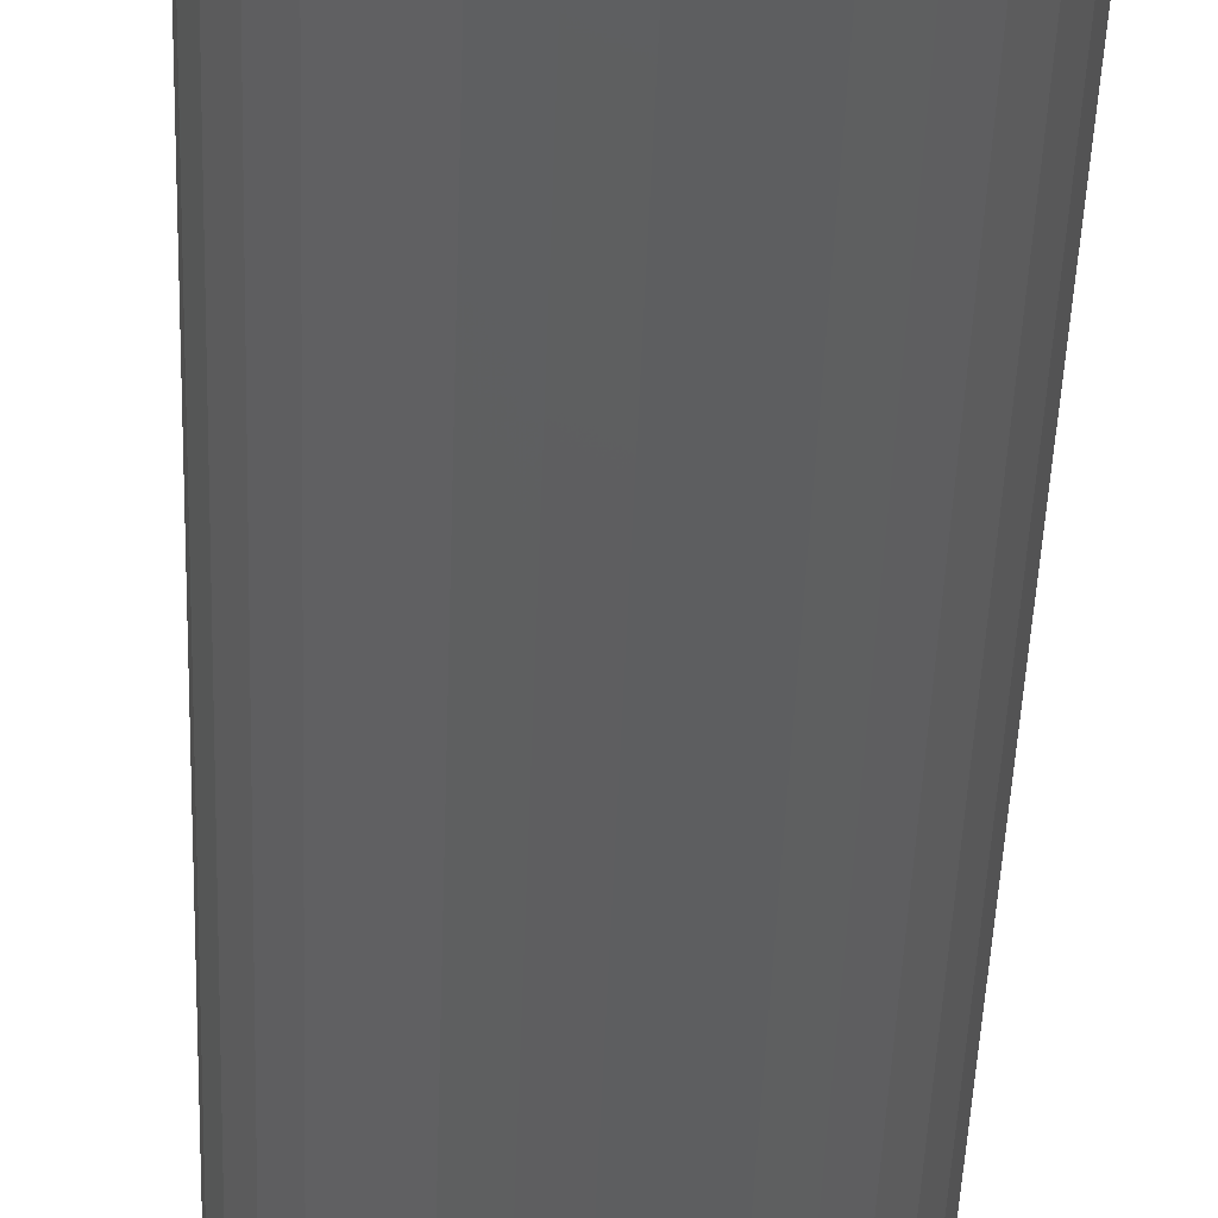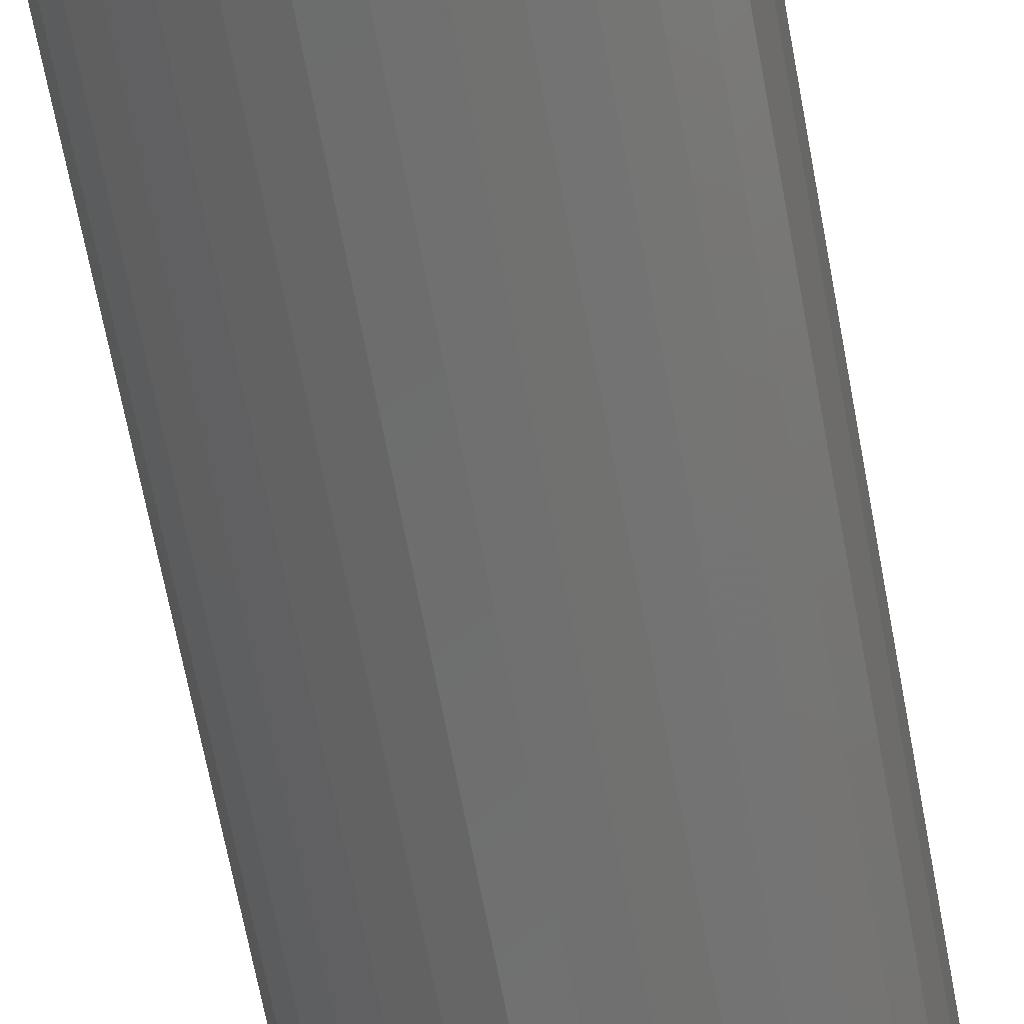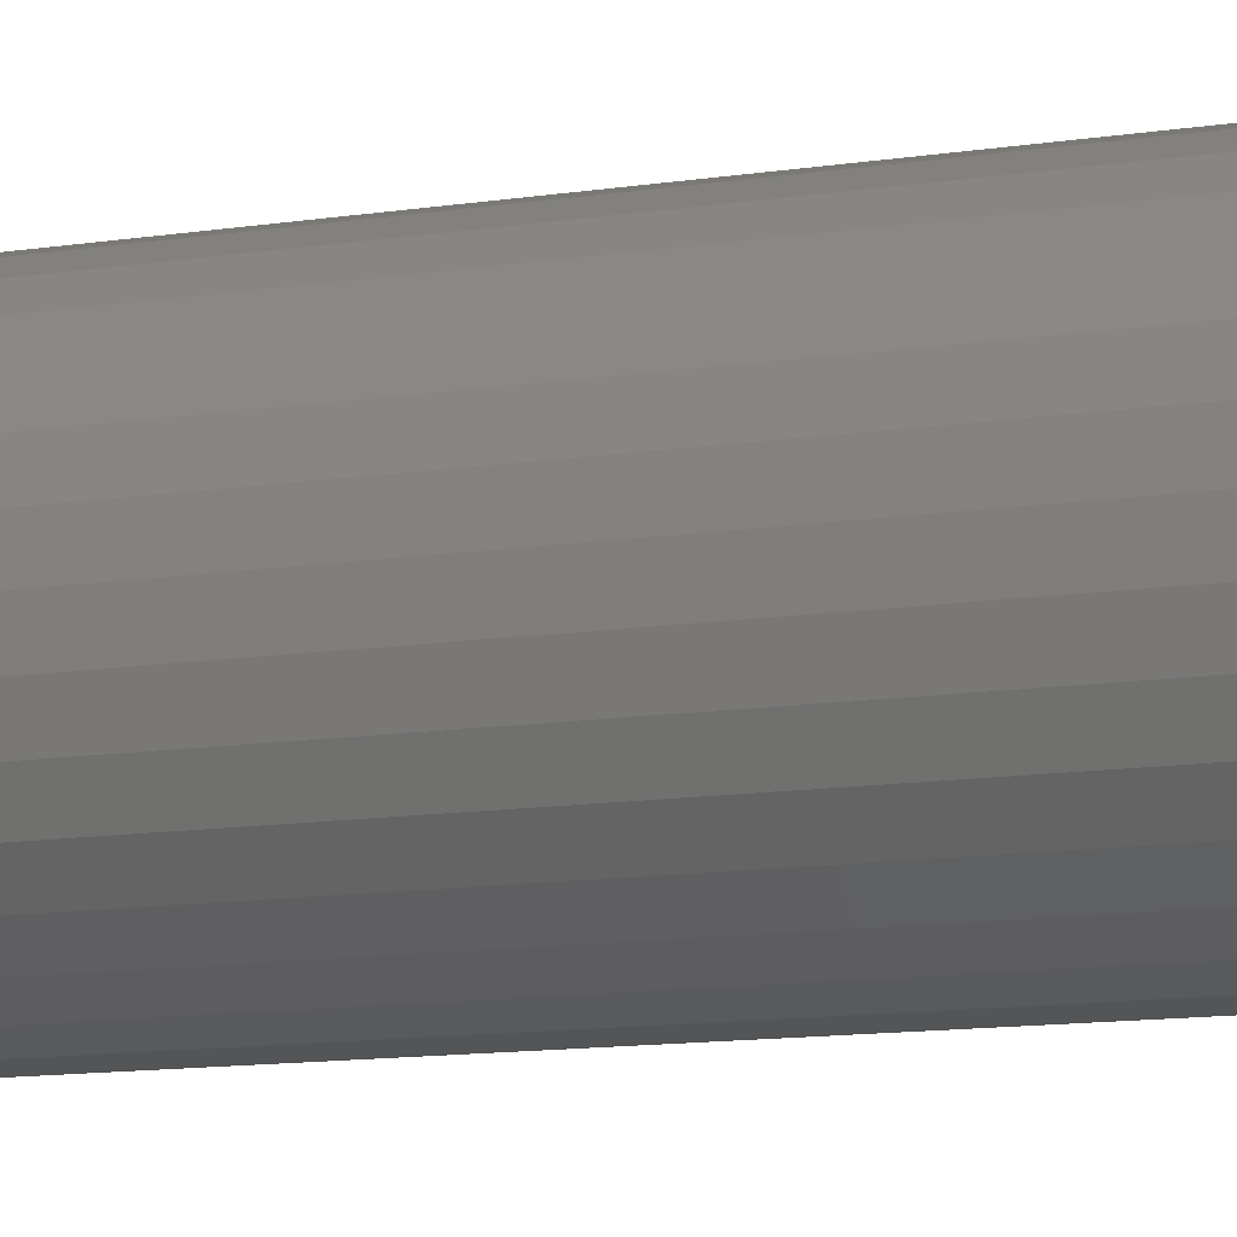
<metadata>
{"format":"stl","ext":"stl","renderer":"f3d","projection":"perspective","resolution":1024,"background":"white","views":[{"elev":-36.1,"azim":178.3,"up":"+Y"},{"elev":-60.6,"azim":-170.0,"up":"+Y"},{"elev":-8.9,"azim":116.6,"up":"+Y"}]}
</metadata>
<code>
# stl→obj: 320 verts, 636 faces
v 0.00477 0.02039 0.75
v 0.0007909 0.02 0.75
v -0.003035 0.01884 0.75
v 0.008749 0.02 0.75
v 0.01257 0.01884 0.75
v -0.006561 0.01696 0.75
v 0.0161 0.01696 0.75
v -0.009652 0.01442 0.75
v 0.01919 0.01442 0.75
v -0.01219 0.01133 0.75
v 0.02173 0.01133 0.75
v -0.01407 0.007805 0.75
v 0.02361 0.007805 0.75
v -0.01523 0.003979 0.75
v 0.02477 0.003979 0.75
v 0.02477 -0.003979 0.75
v -0.01407 -0.007805 0.75
v 0.02361 -0.007805 0.75
v -0.01219 -0.01133 0.75
v 0.02173 -0.01133 0.75
v -0.009652 -0.01442 0.75
v 0.01919 -0.01442 0.75
v -0.006561 -0.01696 0.75
v 0.0161 -0.01696 0.75
v -0.003035 -0.01884 0.75
v 0.01257 -0.01884 0.75
v 0.0007909 -0.02 0.75
v 0.00477 -0.02039 0.75
v 0.008749 -0.02 0.75
v 0.02516 -4.734e-18 0.75
v -0.01562 -6.298e-18 0.75
v -0.01523 -0.003979 0.75
v 0.08766 0 0
v 0.08766 -1.676e-16 0.6875
v 0.08607 -0.01617 0
v 0.08607 -0.01617 0.6875
v 0.08135 -0.03172 0
v 0.08135 -0.03172 0.6875
v 0.07369 -0.04605 0
v 0.07369 -0.04605 0.6875
v 0.06339 -0.05862 0
v 0.06339 -0.05862 0.6875
v 0.05082 -0.06892 0
v 0.05082 -0.06892 0.6875
v 0.03649 -0.07658 0
v 0.03649 -0.07658 0.6875
v 0.02094 -0.0813 0
v 0.02094 -0.0813 0.6875
v 0.00477 -0.08289 0
v 0.00477 -0.08289 0.6875
v -0.0114 -0.0813 0
v -0.0114 -0.0813 0.6875
v -0.02695 -0.07658 0
v -0.02695 -0.07658 0.6875
v -0.04128 -0.06892 0
v -0.04128 -0.06892 0.6875
v -0.05385 -0.05862 0
v -0.05385 -0.05862 0.6875
v -0.06415 -0.04605 0
v -0.06415 -0.04605 0.6875
v -0.07182 -0.03172 0
v -0.07182 -0.03172 0.6875
v -0.07653 -0.01617 0
v -0.07653 -0.01617 0.6875
v -0.07812 4.696e-17 0
v -0.07812 4.696e-17 0.6875
v -0.07653 0.01617 0
v -0.07653 0.01617 0.6875
v -0.07182 0.03172 0
v -0.07182 0.03172 0.6875
v -0.06415 0.04605 0
v -0.06415 0.04605 0.6875
v -0.05385 0.05862 0
v -0.05385 0.05862 0.6875
v -0.04128 0.06892 0
v -0.04128 0.06892 0.6875
v -0.02695 0.07658 0
v -0.02695 0.07658 0.6875
v -0.0114 0.0813 0
v -0.0114 0.0813 0.6875
v 0.00477 0.08289 0
v 0.00477 0.08289 0.6875
v 0.02094 0.0813 0
v 0.02094 0.0813 0.6875
v 0.03649 0.07658 0
v 0.03649 0.07658 0.6875
v 0.05082 0.06892 0
v 0.05082 0.06892 0.6875
v 0.06339 0.05862 0
v 0.06339 0.05862 0.6875
v 0.07369 0.04605 0
v 0.07369 0.04605 0.6875
v 0.08135 0.03172 0
v 0.08135 0.03172 0.6875
v 0.08607 0.01617 0
v 0.08607 0.01617 0.6875
v -0.02782 2.429e-17 0.7488
v -0.02719 0.006358 0.7488
v -0.03954 3.123e-17 0.7452
v -0.03869 0.008645 0.7452
v -0.05035 4.163e-17 0.7395
v -0.04929 0.01075 0.7395
v -0.05982 5.551e-17 0.7317
v -0.05858 0.0126 0.7317
v -0.06759 6.245e-17 0.7222
v -0.0662 0.01412 0.7222
v -0.07337 6.939e-17 0.7114
v -0.07187 0.01524 0.7114
v -0.07692 6.245e-17 0.6997
v -0.07535 0.01594 0.6997
v 0.03673 0.006358 0.7488
v 0.03736 -9.541e-17 0.7488
v 0.04823 0.008645 0.7452
v 0.04908 -1.249e-16 0.7452
v 0.05883 0.01075 0.7395
v 0.05989 -1.527e-16 0.7395
v 0.06812 0.0126 0.7317
v 0.06936 -1.839e-16 0.7317
v 0.07574 0.01412 0.7222
v 0.07713 -2.012e-16 0.7222
v 0.08141 0.01524 0.7114
v 0.08291 -2.22e-16 0.7114
v 0.08489 0.01594 0.6997
v 0.08646 -2.29e-16 0.6997
v 0.03488 0.01247 0.7488
v 0.04571 0.01696 0.7452
v 0.05569 0.02109 0.7395
v 0.06444 0.02472 0.7317
v 0.07162 0.02769 0.7222
v 0.07696 0.0299 0.7114
v 0.08024 0.03126 0.6997
v 0.03187 0.0181 0.7488
v 0.04161 0.02462 0.7452
v 0.0506 0.03062 0.7395
v 0.05847 0.03588 0.7317
v 0.06494 0.0402 0.7222
v 0.06974 0.04341 0.7114
v 0.0727 0.04539 0.6997
v 0.02781 0.02304 0.7488
v 0.0361 0.03133 0.7452
v 0.04374 0.03897 0.7395
v 0.05044 0.04567 0.7317
v 0.05594 0.05117 0.7222
v 0.06002 0.05525 0.7114
v 0.06254 0.05777 0.6997
v 0.02287 0.0271 0.7488
v 0.02939 0.03684 0.7452
v 0.03539 0.04583 0.7395
v 0.04065 0.0537 0.7317
v 0.04497 0.06017 0.7222
v 0.04818 0.06497 0.7114
v 0.05016 0.06793 0.6997
v 0.01724 0.03011 0.7488
v 0.02173 0.04094 0.7452
v 0.02586 0.05092 0.7395
v 0.02949 0.05967 0.7317
v 0.03246 0.06685 0.7222
v 0.03467 0.07219 0.7114
v 0.03603 0.07548 0.6997
v 0.01113 0.03196 0.7488
v 0.01341 0.04346 0.7452
v 0.01552 0.05406 0.7395
v 0.01737 0.06335 0.7317
v 0.01889 0.07097 0.7222
v 0.02001 0.07664 0.7114
v 0.02071 0.08012 0.6997
v 0.00477 0.03259 0.7488
v 0.00477 0.04431 0.7452
v 0.00477 0.05512 0.7395
v 0.00477 0.06459 0.7317
v 0.00477 0.07236 0.7222
v 0.00477 0.07814 0.7114
v 0.00477 0.08169 0.6997
v -0.001588 0.03196 0.7488
v -0.003875 0.04346 0.7452
v -0.005983 0.05406 0.7395
v -0.007831 0.06335 0.7317
v -0.009347 0.07097 0.7222
v -0.01047 0.07664 0.7114
v -0.01117 0.08012 0.6997
v -0.007701 0.03011 0.7488
v -0.01219 0.04094 0.7452
v -0.01632 0.05092 0.7395
v -0.01995 0.05967 0.7317
v -0.02292 0.06685 0.7222
v -0.02513 0.07219 0.7114
v -0.02649 0.07548 0.6997
v -0.01334 0.0271 0.7488
v -0.01985 0.03684 0.7452
v -0.02585 0.04583 0.7395
v -0.03111 0.0537 0.7317
v -0.03543 0.06017 0.7222
v -0.03864 0.06497 0.7114
v -0.04062 0.06793 0.6997
v -0.01827 0.02304 0.7488
v -0.02656 0.03133 0.7452
v -0.0342 0.03897 0.7395
v -0.0409 0.04567 0.7317
v -0.0464 0.05117 0.7222
v -0.05048 0.05525 0.7114
v -0.053 0.05777 0.6997
v -0.02233 0.0181 0.7488
v -0.03207 0.02462 0.7452
v -0.04106 0.03062 0.7395
v -0.04893 0.03588 0.7317
v -0.0554 0.0402 0.7222
v -0.0602 0.04341 0.7114
v -0.06316 0.04539 0.6997
v -0.02534 0.01247 0.7488
v -0.03617 0.01696 0.7452
v -0.04615 0.02109 0.7395
v -0.0549 0.02472 0.7317
v -0.06208 0.02769 0.7222
v -0.06742 0.0299 0.7114
v -0.07071 0.03126 0.6997
v 0.03673 -0.006358 0.7488
v 0.04823 -0.008645 0.7452
v 0.05883 -0.01075 0.7395
v 0.06812 -0.0126 0.7317
v 0.07574 -0.01412 0.7222
v 0.08141 -0.01524 0.7114
v 0.08489 -0.01594 0.6997
v -0.02719 -0.006358 0.7488
v -0.03869 -0.008645 0.7452
v -0.04929 -0.01075 0.7395
v -0.05858 -0.0126 0.7317
v -0.0662 -0.01412 0.7222
v -0.07187 -0.01524 0.7114
v -0.07535 -0.01594 0.6997
v -0.02534 -0.01247 0.7488
v -0.03617 -0.01696 0.7452
v -0.04615 -0.02109 0.7395
v -0.0549 -0.02472 0.7317
v -0.06208 -0.02769 0.7222
v -0.06742 -0.0299 0.7114
v -0.07071 -0.03126 0.6997
v -0.02233 -0.0181 0.7488
v -0.03207 -0.02462 0.7452
v -0.04106 -0.03062 0.7395
v -0.04893 -0.03588 0.7317
v -0.0554 -0.0402 0.7222
v -0.0602 -0.04341 0.7114
v -0.06316 -0.04539 0.6997
v -0.01827 -0.02304 0.7488
v -0.02656 -0.03133 0.7452
v -0.0342 -0.03897 0.7395
v -0.0409 -0.04567 0.7317
v -0.0464 -0.05117 0.7222
v -0.05048 -0.05525 0.7114
v -0.053 -0.05777 0.6997
v -0.01334 -0.0271 0.7488
v -0.01985 -0.03684 0.7452
v -0.02585 -0.04583 0.7395
v -0.03111 -0.0537 0.7317
v -0.03543 -0.06017 0.7222
v -0.03864 -0.06497 0.7114
v -0.04062 -0.06793 0.6997
v -0.007701 -0.03011 0.7488
v -0.01219 -0.04094 0.7452
v -0.01632 -0.05092 0.7395
v -0.01995 -0.05967 0.7317
v -0.02292 -0.06685 0.7222
v -0.02513 -0.07219 0.7114
v -0.02649 -0.07548 0.6997
v -0.001588 -0.03196 0.7488
v -0.003875 -0.04346 0.7452
v -0.005983 -0.05406 0.7395
v -0.007831 -0.06335 0.7317
v -0.009347 -0.07097 0.7222
v -0.01047 -0.07664 0.7114
v -0.01117 -0.08012 0.6997
v 0.00477 -0.03259 0.7488
v 0.00477 -0.04431 0.7452
v 0.00477 -0.05512 0.7395
v 0.00477 -0.06459 0.7317
v 0.00477 -0.07236 0.7222
v 0.00477 -0.07814 0.7114
v 0.00477 -0.08169 0.6997
v 0.01113 -0.03196 0.7488
v 0.01341 -0.04346 0.7452
v 0.01552 -0.05406 0.7395
v 0.01737 -0.06335 0.7317
v 0.01889 -0.07097 0.7222
v 0.02001 -0.07664 0.7114
v 0.02071 -0.08012 0.6997
v 0.01724 -0.03011 0.7488
v 0.02173 -0.04094 0.7452
v 0.02586 -0.05092 0.7395
v 0.02949 -0.05967 0.7317
v 0.03246 -0.06685 0.7222
v 0.03467 -0.07219 0.7114
v 0.03603 -0.07548 0.6997
v 0.02287 -0.0271 0.7488
v 0.02939 -0.03684 0.7452
v 0.03539 -0.04583 0.7395
v 0.04065 -0.0537 0.7317
v 0.04497 -0.06017 0.7222
v 0.04818 -0.06497 0.7114
v 0.05016 -0.06793 0.6997
v 0.02781 -0.02304 0.7488
v 0.0361 -0.03133 0.7452
v 0.04374 -0.03897 0.7395
v 0.05044 -0.04567 0.7317
v 0.05594 -0.05117 0.7222
v 0.06002 -0.05525 0.7114
v 0.06254 -0.05777 0.6997
v 0.03187 -0.0181 0.7488
v 0.04161 -0.02462 0.7452
v 0.0506 -0.03062 0.7395
v 0.05847 -0.03588 0.7317
v 0.06494 -0.0402 0.7222
v 0.06974 -0.04341 0.7114
v 0.0727 -0.04539 0.6997
v 0.03488 -0.01247 0.7488
v 0.04571 -0.01696 0.7452
v 0.05569 -0.02109 0.7395
v 0.06444 -0.02472 0.7317
v 0.07162 -0.02769 0.7222
v 0.07696 -0.0299 0.7114
v 0.08024 -0.03126 0.6997
f 1 2 3
f 4 1 3
f 4 3 5
f 5 3 6
f 5 6 7
f 7 6 8
f 7 8 9
f 9 8 10
f 9 10 11
f 11 10 12
f 11 12 13
f 13 12 14
f 13 14 15
f 16 17 18
f 18 17 19
f 18 19 20
f 20 19 21
f 20 21 22
f 22 21 23
f 22 23 24
f 24 23 25
f 24 25 26
f 26 25 27
f 26 27 28
f 26 28 29
f 15 14 30
f 30 14 31
f 30 31 16
f 16 31 32
f 16 32 17
f 33 34 35
f 35 34 36
f 35 36 37
f 37 36 38
f 37 38 39
f 39 38 40
f 39 40 41
f 41 40 42
f 41 42 43
f 43 42 44
f 43 44 45
f 45 44 46
f 45 46 47
f 47 46 48
f 47 48 49
f 49 48 50
f 49 50 51
f 51 50 52
f 51 52 53
f 53 52 54
f 53 54 55
f 55 54 56
f 55 56 57
f 57 56 58
f 57 58 59
f 59 58 60
f 59 60 61
f 61 60 62
f 61 62 63
f 63 62 64
f 63 64 65
f 65 64 66
f 65 66 67
f 67 66 68
f 67 68 69
f 69 68 70
f 69 70 71
f 71 70 72
f 71 72 73
f 73 72 74
f 73 74 75
f 75 74 76
f 75 76 77
f 77 76 78
f 77 78 79
f 79 78 80
f 79 80 81
f 81 80 82
f 81 82 83
f 83 82 84
f 83 84 85
f 85 84 86
f 85 86 87
f 87 86 88
f 87 88 89
f 89 88 90
f 89 90 91
f 91 90 92
f 91 92 93
f 93 92 94
f 93 94 95
f 95 94 96
f 95 96 33
f 33 96 34
f 31 14 97
f 97 14 98
f 97 98 99
f 99 98 100
f 99 100 101
f 101 100 102
f 101 102 103
f 103 102 104
f 103 104 105
f 105 104 106
f 105 106 107
f 107 106 108
f 107 108 109
f 109 108 110
f 109 110 66
f 66 110 68
f 15 30 111
f 111 30 112
f 111 112 113
f 113 112 114
f 113 114 115
f 115 114 116
f 115 116 117
f 117 116 118
f 117 118 119
f 119 118 120
f 119 120 121
f 121 120 122
f 121 122 123
f 123 122 124
f 123 124 96
f 96 124 34
f 13 15 125
f 125 15 111
f 125 111 126
f 126 111 113
f 126 113 127
f 127 113 115
f 127 115 128
f 128 115 117
f 128 117 129
f 129 117 119
f 129 119 130
f 130 119 121
f 130 121 131
f 131 121 123
f 131 123 94
f 94 123 96
f 11 13 132
f 132 13 125
f 132 125 133
f 133 125 126
f 133 126 134
f 134 126 127
f 134 127 135
f 135 127 128
f 135 128 136
f 136 128 129
f 136 129 137
f 137 129 130
f 137 130 138
f 138 130 131
f 138 131 92
f 92 131 94
f 9 11 139
f 139 11 132
f 139 132 140
f 140 132 133
f 140 133 141
f 141 133 134
f 141 134 142
f 142 134 135
f 142 135 143
f 143 135 136
f 143 136 144
f 144 136 137
f 144 137 145
f 145 137 138
f 145 138 90
f 90 138 92
f 7 9 146
f 146 9 139
f 146 139 147
f 147 139 140
f 147 140 148
f 148 140 141
f 148 141 149
f 149 141 142
f 149 142 150
f 150 142 143
f 150 143 151
f 151 143 144
f 151 144 152
f 152 144 145
f 152 145 88
f 88 145 90
f 5 7 153
f 153 7 146
f 153 146 154
f 154 146 147
f 154 147 155
f 155 147 148
f 155 148 156
f 156 148 149
f 156 149 157
f 157 149 150
f 157 150 158
f 158 150 151
f 158 151 159
f 159 151 152
f 159 152 86
f 86 152 88
f 4 5 160
f 160 5 153
f 160 153 161
f 161 153 154
f 161 154 162
f 162 154 155
f 162 155 163
f 163 155 156
f 163 156 164
f 164 156 157
f 164 157 165
f 165 157 158
f 165 158 166
f 166 158 159
f 166 159 84
f 84 159 86
f 1 4 167
f 167 4 160
f 167 160 168
f 168 160 161
f 168 161 169
f 169 161 162
f 169 162 170
f 170 162 163
f 170 163 171
f 171 163 164
f 171 164 172
f 172 164 165
f 172 165 173
f 173 165 166
f 173 166 82
f 82 166 84
f 2 1 174
f 174 1 167
f 174 167 175
f 175 167 168
f 175 168 176
f 176 168 169
f 176 169 177
f 177 169 170
f 177 170 178
f 178 170 171
f 178 171 179
f 179 171 172
f 179 172 180
f 180 172 173
f 180 173 80
f 80 173 82
f 3 2 181
f 181 2 174
f 181 174 182
f 182 174 175
f 182 175 183
f 183 175 176
f 183 176 184
f 184 176 177
f 184 177 185
f 185 177 178
f 185 178 186
f 186 178 179
f 186 179 187
f 187 179 180
f 187 180 78
f 78 180 80
f 6 3 188
f 188 3 181
f 188 181 189
f 189 181 182
f 189 182 190
f 190 182 183
f 190 183 191
f 191 183 184
f 191 184 192
f 192 184 185
f 192 185 193
f 193 185 186
f 193 186 194
f 194 186 187
f 194 187 76
f 76 187 78
f 8 6 195
f 195 6 188
f 195 188 196
f 196 188 189
f 196 189 197
f 197 189 190
f 197 190 198
f 198 190 191
f 198 191 199
f 199 191 192
f 199 192 200
f 200 192 193
f 200 193 201
f 201 193 194
f 201 194 74
f 74 194 76
f 10 8 202
f 202 8 195
f 202 195 203
f 203 195 196
f 203 196 204
f 204 196 197
f 204 197 205
f 205 197 198
f 205 198 206
f 206 198 199
f 206 199 207
f 207 199 200
f 207 200 208
f 208 200 201
f 208 201 72
f 72 201 74
f 12 10 209
f 209 10 202
f 209 202 210
f 210 202 203
f 210 203 211
f 211 203 204
f 211 204 212
f 212 204 205
f 212 205 213
f 213 205 206
f 213 206 214
f 214 206 207
f 214 207 215
f 215 207 208
f 215 208 70
f 70 208 72
f 14 12 98
f 98 12 209
f 98 209 100
f 100 209 210
f 100 210 102
f 102 210 211
f 102 211 104
f 104 211 212
f 104 212 106
f 106 212 213
f 106 213 108
f 108 213 214
f 108 214 110
f 110 214 215
f 110 215 68
f 68 215 70
f 30 16 112
f 112 16 216
f 112 216 114
f 114 216 217
f 114 217 116
f 116 217 218
f 116 218 118
f 118 218 219
f 118 219 120
f 120 219 220
f 120 220 122
f 122 220 221
f 122 221 124
f 124 221 222
f 124 222 34
f 34 222 36
f 32 31 223
f 223 31 97
f 223 97 224
f 224 97 99
f 224 99 225
f 225 99 101
f 225 101 226
f 226 101 103
f 226 103 227
f 227 103 105
f 227 105 228
f 228 105 107
f 228 107 229
f 229 107 109
f 229 109 64
f 64 109 66
f 17 32 230
f 230 32 223
f 230 223 231
f 231 223 224
f 231 224 232
f 232 224 225
f 232 225 233
f 233 225 226
f 233 226 234
f 234 226 227
f 234 227 235
f 235 227 228
f 235 228 236
f 236 228 229
f 236 229 62
f 62 229 64
f 19 17 237
f 237 17 230
f 237 230 238
f 238 230 231
f 238 231 239
f 239 231 232
f 239 232 240
f 240 232 233
f 240 233 241
f 241 233 234
f 241 234 242
f 242 234 235
f 242 235 243
f 243 235 236
f 243 236 60
f 60 236 62
f 21 19 244
f 244 19 237
f 244 237 245
f 245 237 238
f 245 238 246
f 246 238 239
f 246 239 247
f 247 239 240
f 247 240 248
f 248 240 241
f 248 241 249
f 249 241 242
f 249 242 250
f 250 242 243
f 250 243 58
f 58 243 60
f 23 21 251
f 251 21 244
f 251 244 252
f 252 244 245
f 252 245 253
f 253 245 246
f 253 246 254
f 254 246 247
f 254 247 255
f 255 247 248
f 255 248 256
f 256 248 249
f 256 249 257
f 257 249 250
f 257 250 56
f 56 250 58
f 25 23 258
f 258 23 251
f 258 251 259
f 259 251 252
f 259 252 260
f 260 252 253
f 260 253 261
f 261 253 254
f 261 254 262
f 262 254 255
f 262 255 263
f 263 255 256
f 263 256 264
f 264 256 257
f 264 257 54
f 54 257 56
f 27 25 265
f 265 25 258
f 265 258 266
f 266 258 259
f 266 259 267
f 267 259 260
f 267 260 268
f 268 260 261
f 268 261 269
f 269 261 262
f 269 262 270
f 270 262 263
f 270 263 271
f 271 263 264
f 271 264 52
f 52 264 54
f 28 27 272
f 272 27 265
f 272 265 273
f 273 265 266
f 273 266 274
f 274 266 267
f 274 267 275
f 275 267 268
f 275 268 276
f 276 268 269
f 276 269 277
f 277 269 270
f 277 270 278
f 278 270 271
f 278 271 50
f 50 271 52
f 29 28 279
f 279 28 272
f 279 272 280
f 280 272 273
f 280 273 281
f 281 273 274
f 281 274 282
f 282 274 275
f 282 275 283
f 283 275 276
f 283 276 284
f 284 276 277
f 284 277 285
f 285 277 278
f 285 278 48
f 48 278 50
f 26 29 286
f 286 29 279
f 286 279 287
f 287 279 280
f 287 280 288
f 288 280 281
f 288 281 289
f 289 281 282
f 289 282 290
f 290 282 283
f 290 283 291
f 291 283 284
f 291 284 292
f 292 284 285
f 292 285 46
f 46 285 48
f 24 26 293
f 293 26 286
f 293 286 294
f 294 286 287
f 294 287 295
f 295 287 288
f 295 288 296
f 296 288 289
f 296 289 297
f 297 289 290
f 297 290 298
f 298 290 291
f 298 291 299
f 299 291 292
f 299 292 44
f 44 292 46
f 22 24 300
f 300 24 293
f 300 293 301
f 301 293 294
f 301 294 302
f 302 294 295
f 302 295 303
f 303 295 296
f 303 296 304
f 304 296 297
f 304 297 305
f 305 297 298
f 305 298 306
f 306 298 299
f 306 299 42
f 42 299 44
f 20 22 307
f 307 22 300
f 307 300 308
f 308 300 301
f 308 301 309
f 309 301 302
f 309 302 310
f 310 302 303
f 310 303 311
f 311 303 304
f 311 304 312
f 312 304 305
f 312 305 313
f 313 305 306
f 313 306 40
f 40 306 42
f 18 20 314
f 314 20 307
f 314 307 315
f 315 307 308
f 315 308 316
f 316 308 309
f 316 309 317
f 317 309 310
f 317 310 318
f 318 310 311
f 318 311 319
f 319 311 312
f 319 312 320
f 320 312 313
f 320 313 38
f 38 313 40
f 16 18 216
f 216 18 314
f 216 314 217
f 217 314 315
f 217 315 218
f 218 315 316
f 218 316 219
f 219 316 317
f 219 317 220
f 220 317 318
f 220 318 221
f 221 318 319
f 221 319 222
f 222 319 320
f 222 320 36
f 36 320 38
f 81 83 79
f 77 79 83
f 85 77 83
f 75 77 85
f 87 75 85
f 73 75 87
f 89 73 87
f 43 55 41
f 53 55 43
f 45 53 43
f 51 53 45
f 47 51 45
f 49 51 47
f 55 57 41
f 41 57 59
f 41 59 39
f 39 59 61
f 39 61 37
f 37 61 63
f 37 63 35
f 35 63 65
f 35 65 33
f 33 65 67
f 33 67 95
f 95 67 69
f 95 69 93
f 93 69 71
f 93 71 91
f 91 71 73
f 91 73 89

</code>
